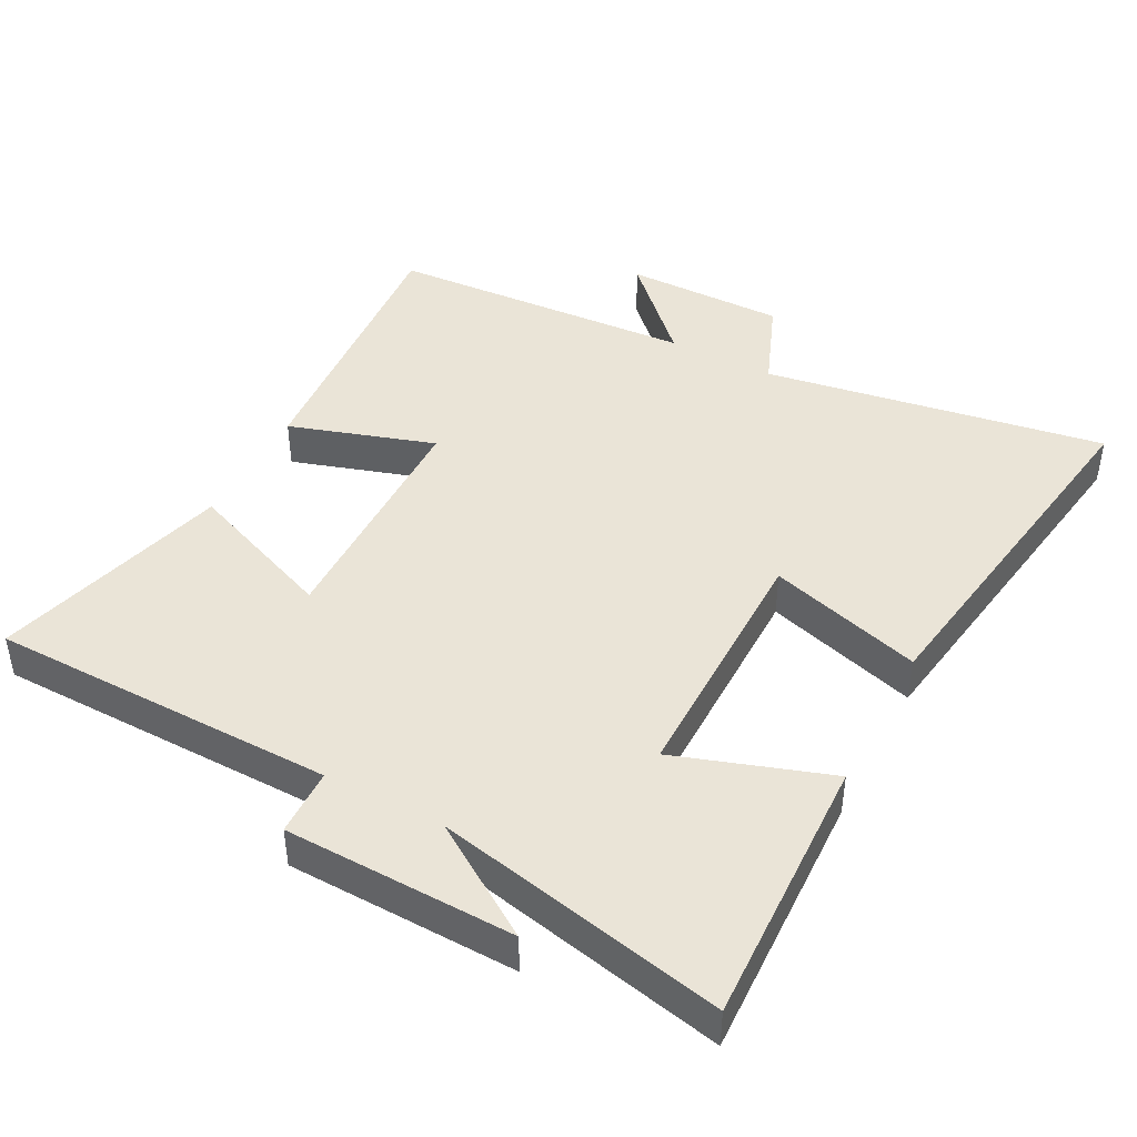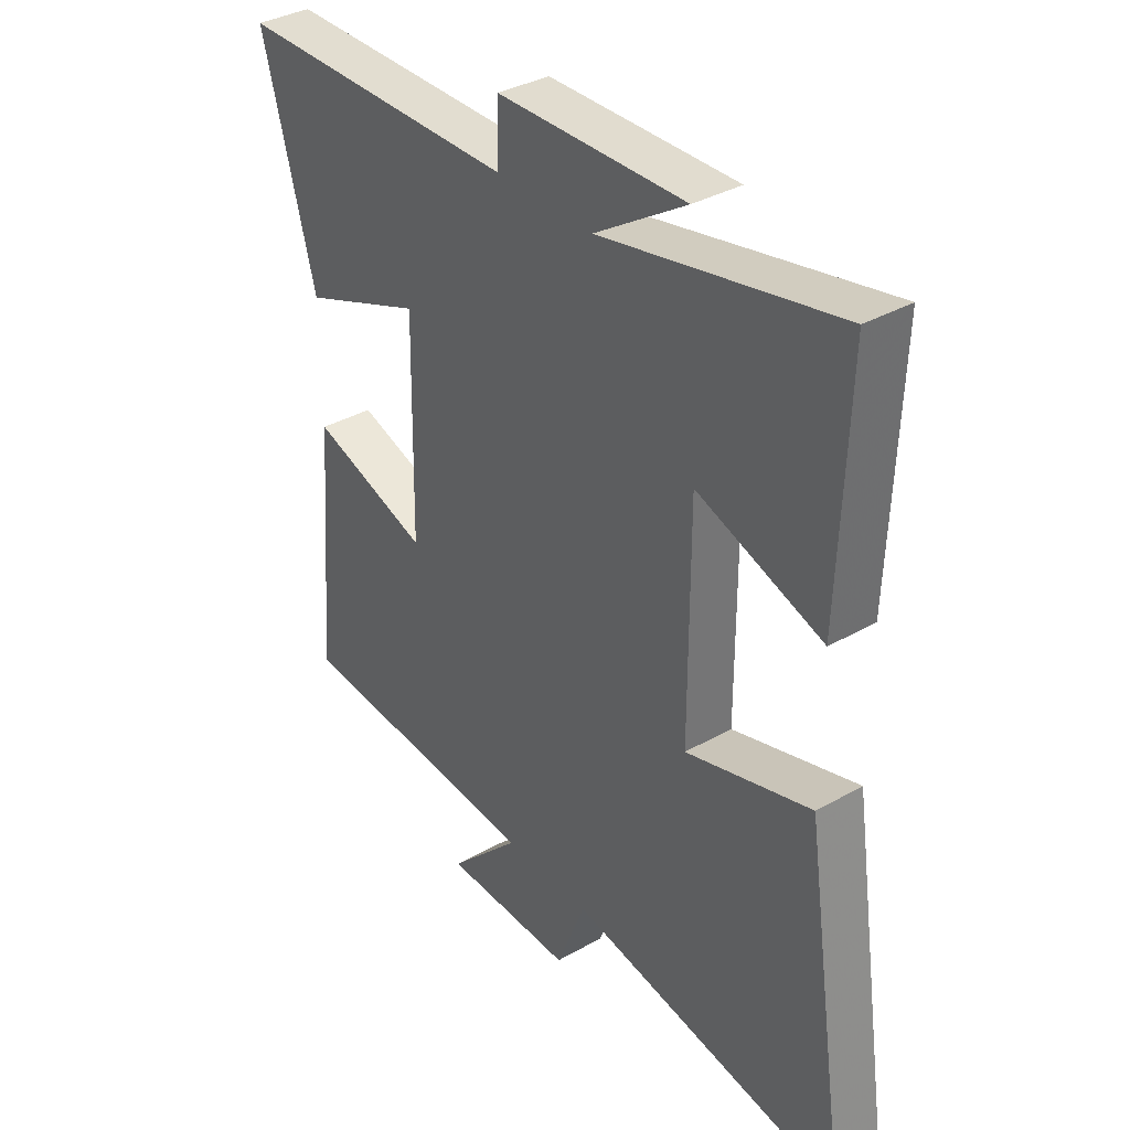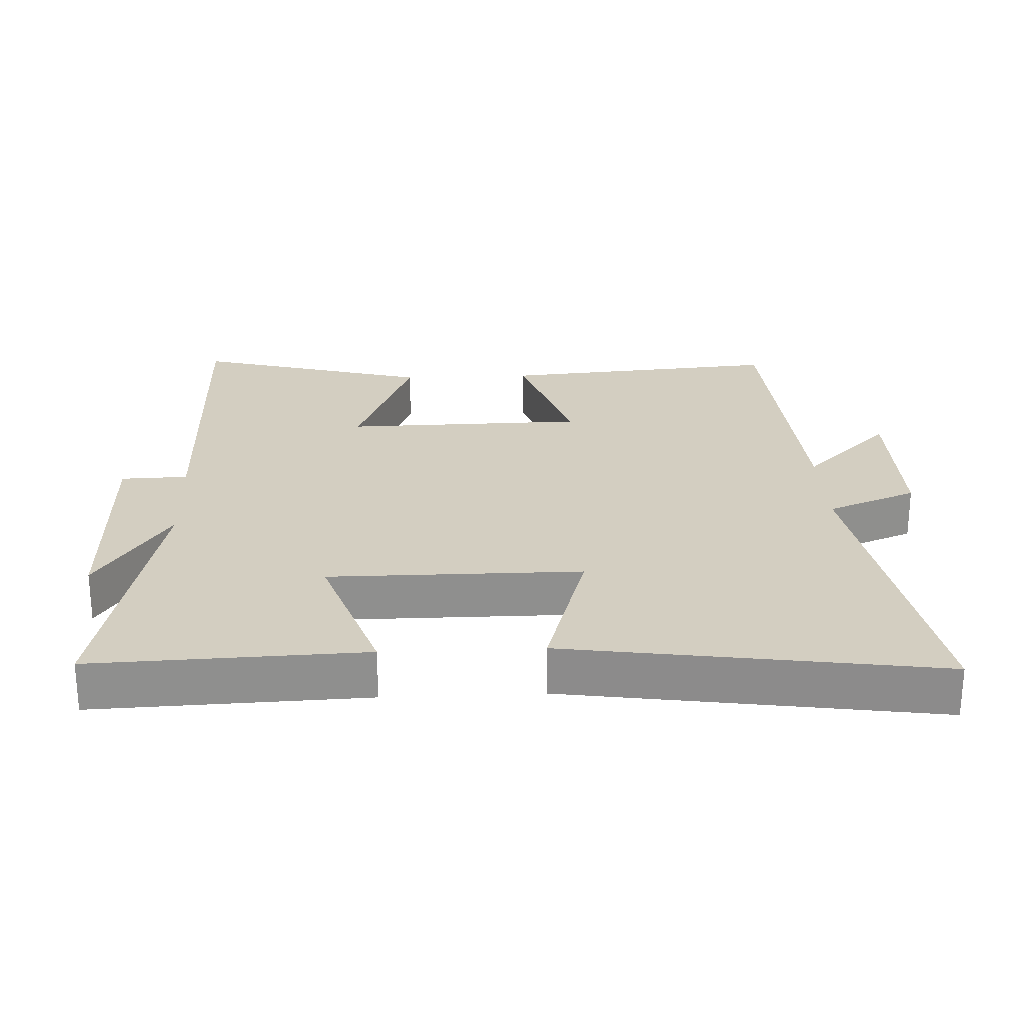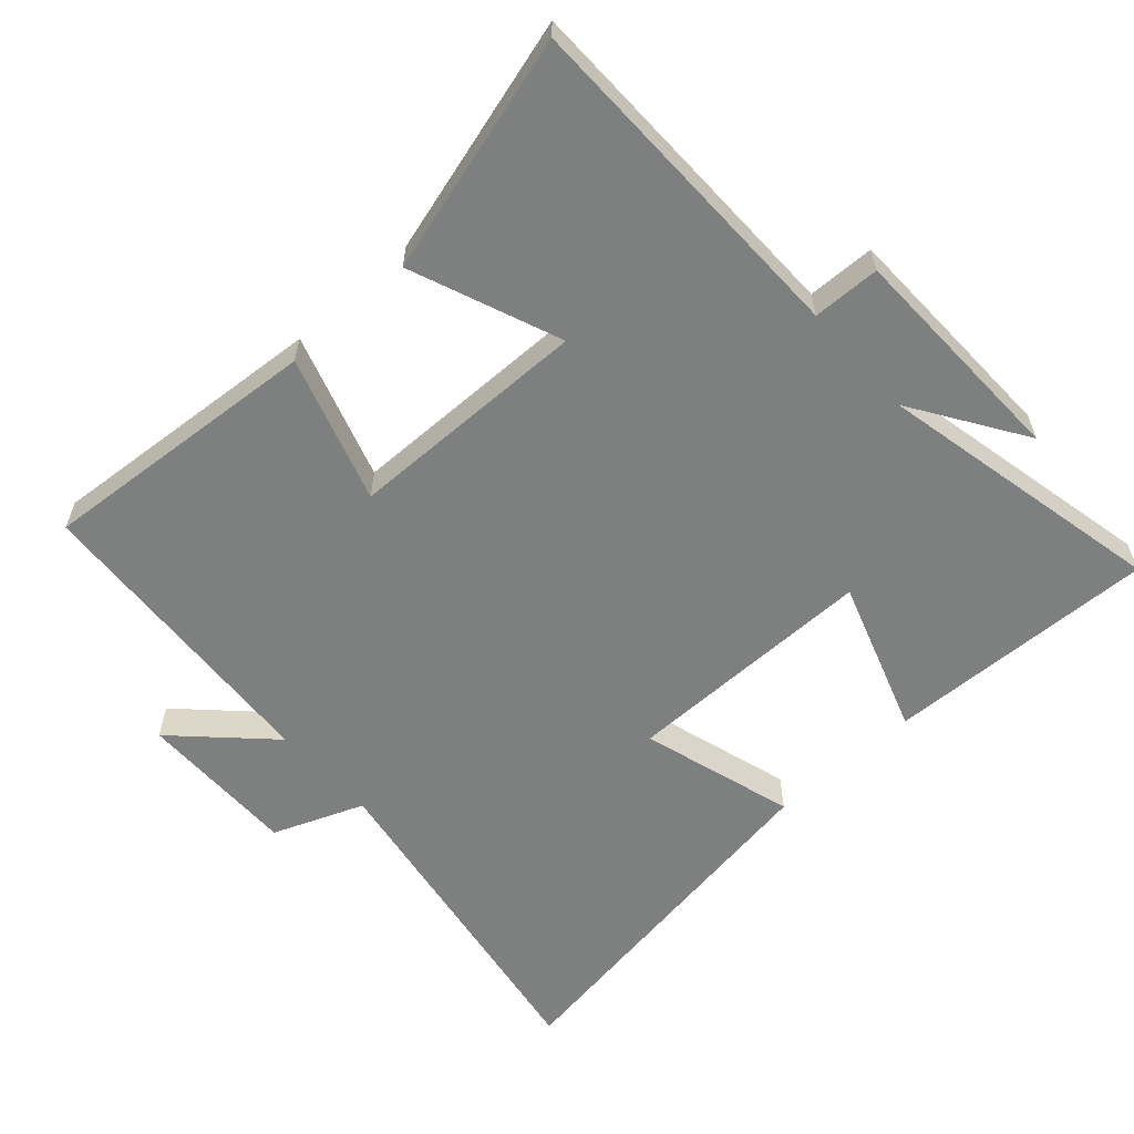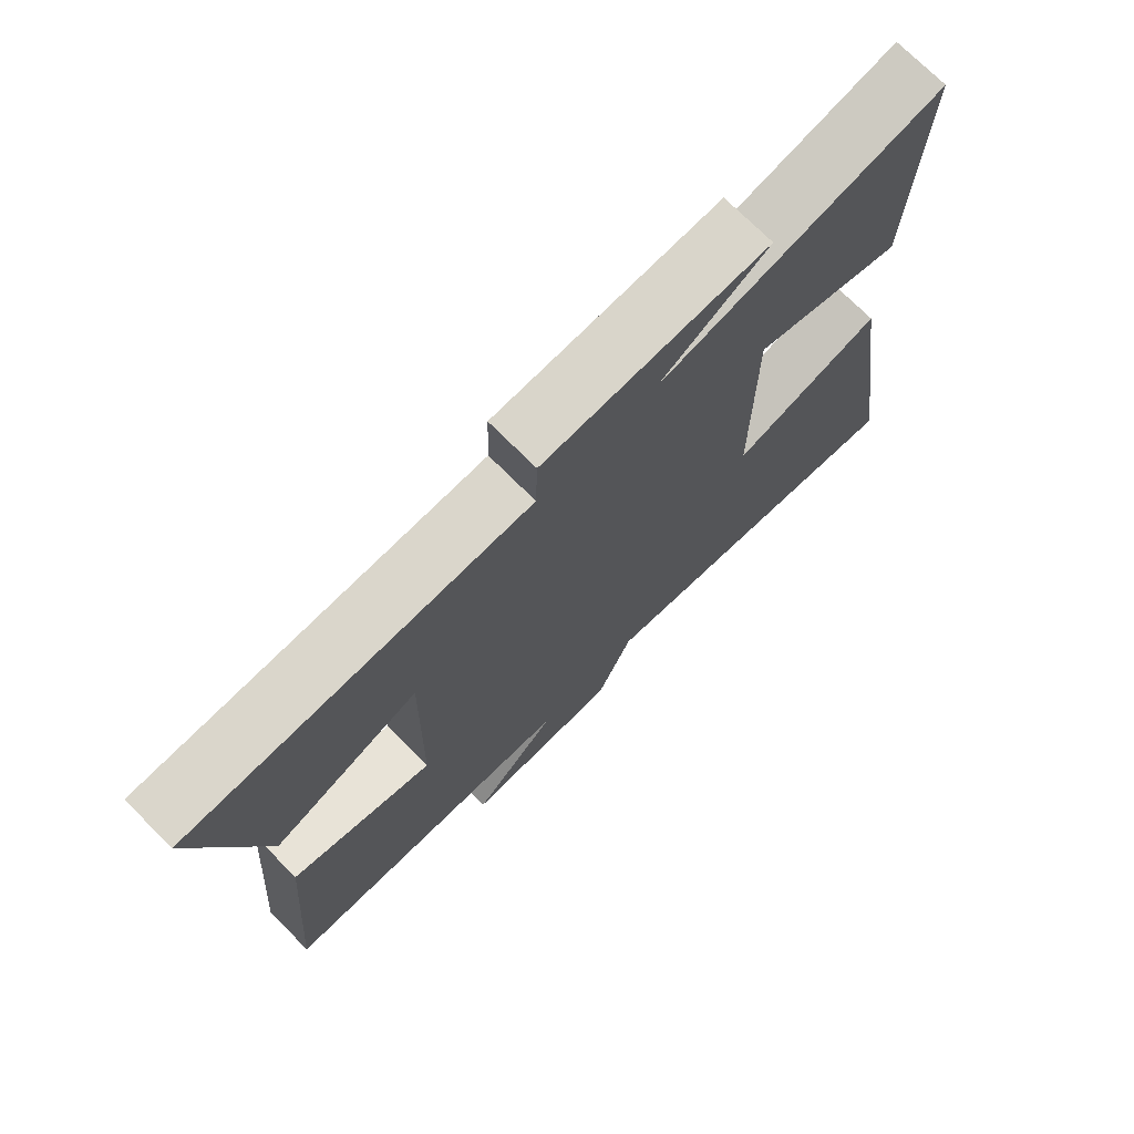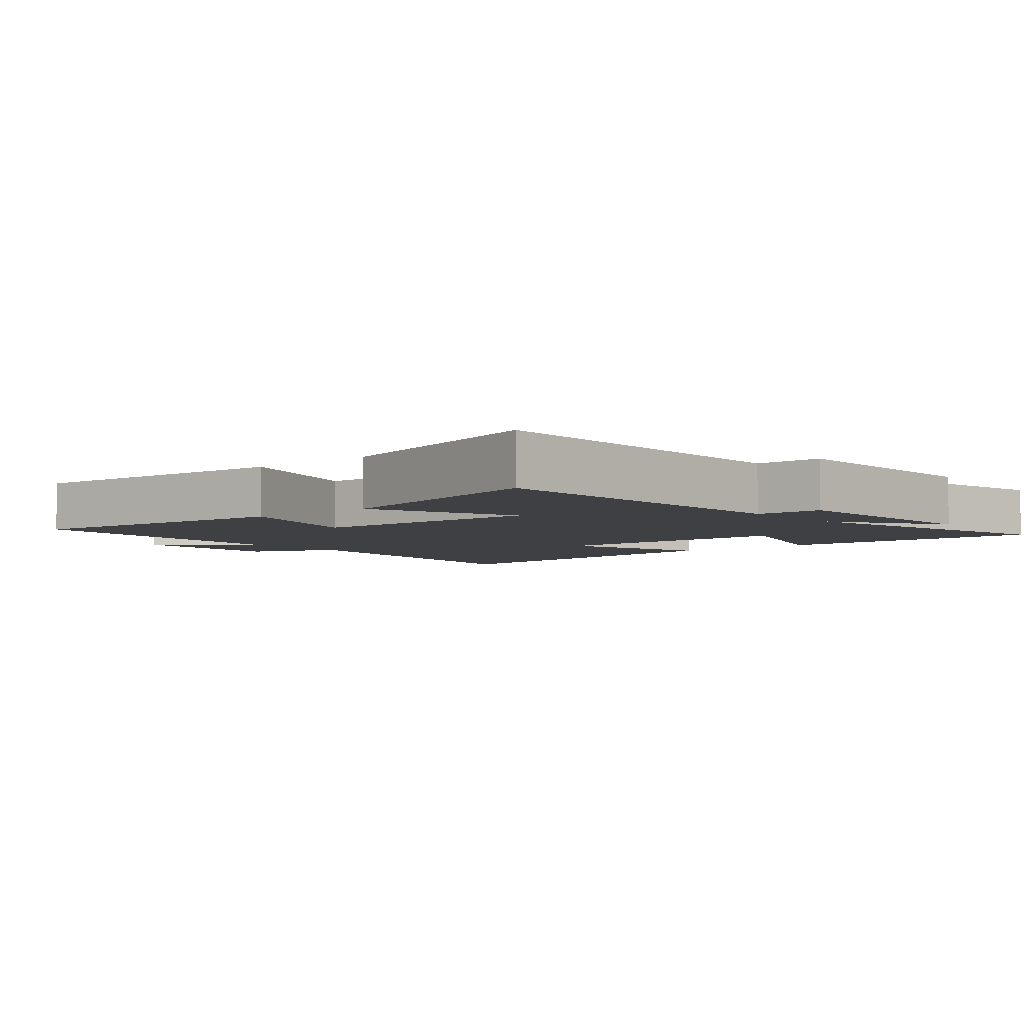
<metadata>
{"format":"obj","ext":"obj","renderer":"f3d","projection":"perspective","resolution":1024,"background":"white","views":[{"elev":43.9,"azim":27.9,"up":"+Y"},{"elev":35.9,"azim":53.3,"up":"+Z"},{"elev":25.1,"azim":87.4,"up":"+Y"},{"elev":-59.6,"azim":-47.9,"up":"+Y"},{"elev":73.5,"azim":-45.0,"up":"+Z"},{"elev":-4.7,"azim":-49.6,"up":"+Y"}]}
</metadata>
<code>
v 0.515 0.07 0.59
v 0.5 0.07 0.191
v 0.274 0.07 0.268
v 0.274 0.07 -0.104
v 0.5 0.07 -0.037
v 0.582 0.07 -0.583
v 0.079 0.07 -0.5
v 0.026 0.07 -0.633
v -0.21 0.07 -0.631
v -0.081 0.07 -0.5
v -0.534 0.07 -0.471
v -0.5 0.07 -0.055
v -0.286 0.07 -0.124
v -0.28 0.07 0.232
v -0.5 0.07 0.145
v -0.596 0.07 0.494
v -0.087 0.07 0.5
v -0.084 0.07 0.599
v 0.254 0.07 0.607
v 0.089 0.07 0.5
v 0.515 0 0.59
v 0.5 0 0.191
v 0.274 0 0.268
v 0.274 0 -0.104
v 0.5 0 -0.037
v 0.582 0 -0.583
v 0.079 0 -0.5
v 0.026 0 -0.633
v -0.21 0 -0.631
v -0.081 0 -0.5
v -0.534 0 -0.471
v -0.5 0 -0.055
v -0.286 0 -0.124
v -0.28 0 0.232
v -0.5 0 0.145
v -0.596 0 0.494
v -0.087 0 0.5
v -0.084 0 0.599
v 0.254 0 0.607
v 0.089 0 0.5
f 17 18 19 20
f 15 16 17 20
f 14 15 20 1
f 13 14 1
f 10 11 12 13
f 7 8 9 10
f 7 10 13
f 4 5 6 7
f 3 4 7 13
f 1 2 3
f 1 3 13
f 40 39 38 37
f 40 37 36 35
f 21 40 35 34
f 21 34 33
f 33 32 31 30
f 30 29 28 27
f 33 30 27
f 27 26 25 24
f 33 27 24 23
f 23 22 21
f 33 23 21
f 1 21 22 2
f 2 22 23 3
f 3 23 24 4
f 4 24 25 5
f 5 25 26 6
f 6 26 27 7
f 7 27 28 8
f 8 28 29 9
f 9 29 30 10
f 10 30 31 11
f 11 31 32 12
f 12 32 33 13
f 13 33 34 14
f 14 34 35 15
f 15 35 36 16
f 16 36 37 17
f 17 37 38 18
f 18 38 39 19
f 19 39 40 20
f 20 40 21 1

</code>
